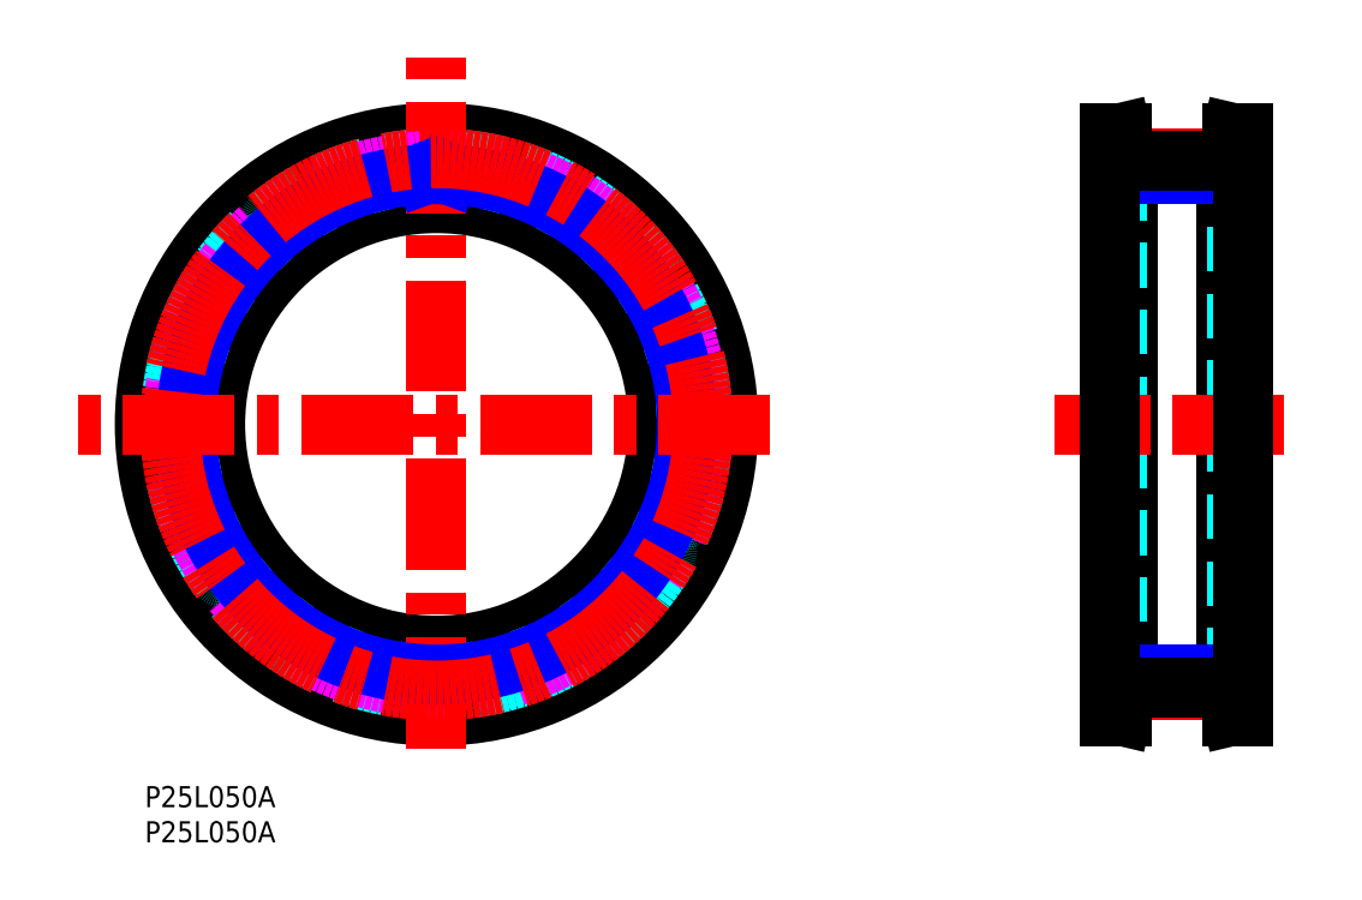
<metadata>
{"format":"dxf","ext":"dxf","renderer":"ezdxf+matplotlib","layout":"modelspace","background":"white","min_lineweight":24,"dpi":150}
</metadata>
<code>
0
SECTION
2
ENTITIES
0
TEXT
8
MSM_PART_NUMBER
10
0
20
-8
30
0
40
3
1
P25L050A
0
TEXT
8
MSM_PART_NUMBER
10
0
20
-3
30
0
40
3
1
P25L050A
0
LINE
8
MSM_CONTINUOUS
10
138.9
20
10
30
0
11
139.8
21
13.65
31
0
0
LINE
8
MSM_CONTINUOUS
10
139.8
20
89.35
30
0
11
138.9
21
93
31
0
0
LINE
8
MSM_CONTINUOUS
10
154.7
20
93
30
0
11
153.8
21
89.35
31
0
0
LINE
8
MSM_CONTINUOUS
10
153.8
20
13.65
30
0
11
154.7
21
10
31
0
0
LINE
8
MSM_CONTINUOUS
10
138.9
20
10
30
0
11
138.9
21
93
31
0
0
LINE
8
MSM_CONTINUOUS
10
139.8
20
13.65
30
0
11
139.8
21
89.35
31
0
0
LINE
8
MSM_CONTINUOUS
10
154.7
20
93
30
0
11
154.7
21
10
31
0
0
LINE
8
MSM_CONTINUOUS
10
153.8
20
89.35
30
0
11
153.8
21
13.65
31
0
0
LINE
8
MSM_DASHED
10
138.2
20
13.84
30
0
11
138.2
21
89.16
31
0
0
LINE
8
MSM_DASHED
10
155.4
20
89.16
30
0
11
155.4
21
13.84
31
0
0
LINE
8
MSM_DASHED
10
137.3
20
10
30
0
11
138.2
21
13.84
31
0
0
LINE
8
MSM_DASHED
10
138.2
20
89.16
30
0
11
137.3
21
93
31
0
0
LINE
8
MSM_DASHED
10
156.3
20
93
30
0
11
155.4
21
89.16
31
0
0
LINE
8
MSM_DASHED
10
155.4
20
13.84
30
0
11
156.3
21
10
31
0
0
LINE
8
MSM_DASHED
10
153.8
20
20
30
0
11
156.3
21
20
31
0
0
LINE
8
MSM_DASHED
10
156.3
20
83
30
0
11
153.8
21
83
31
0
0
LINE
8
MSM_DASHED
10
137.3
20
20
30
0
11
139.8
21
20
31
0
0
LINE
8
MSM_DASHED
10
139.8
20
83
30
0
11
137.3
21
83
31
0
0
CIRCLE
8
MSM_CONTINUOUS
10
41.5
20
51.5
30
0
40
37.66
0
CIRCLE
8
MSM_CONTINUOUS
10
41.5
20
51.5
30
0
40
41.5
0
CIRCLE
8
MSM_CONTINUOUS
10
41.5
20
51.5
30
0
40
31.5
0
CIRCLE
8
MSM_DASHED
10
41.5
20
51.5
30
0
40
37.85
0
ARC
8
MSM_DASHED
10
41.5
20
51.5
30
0
40
37.52
50
65.3
51
71.5
0
ARC
8
MSM_DASHED
10
56.97
20
85.13
30
0
40
0.5
50
351.2
51
65.3
0
LINE
8
MSM_DASHED
10
57.27
20
83.82
30
0
11
57.46
21
85.06
31
0
0
ARC
8
MSM_DASHED
10
57.76
20
83.74
30
0
40
0.5
50
171.2
51
243.2
0
ARC
8
MSM_DASHED
10
41.5
20
51.5
30
0
40
35.61
50
59.17
51
63.23
0
ARC
8
MSM_DASHED
10
60.01
20
82.51
30
0
40
0.5
50
239.2
51
311.2
0
LINE
8
MSM_DASHED
10
61.28
20
82.96
30
0
11
60.34
21
82.13
31
0
0
ARC
8
MSM_DASHED
10
61.61
20
82.58
30
0
40
0.5
50
57.1
51
131.2
0
ARC
8
MSM_DASHED
10
41.5
20
51.5
30
0
40
37.52
50
50.9
51
57.1
0
ARC
8
MSM_DASHED
10
64.85
20
80.23
30
0
40
0.5
50
336.8
51
50.9
0
LINE
8
MSM_DASHED
10
64.81
20
78.88
30
0
11
65.31
21
80.03
31
0
0
ARC
8
MSM_DASHED
10
65.27
20
78.68
30
0
40
0.5
50
156.8
51
228.8
0
ARC
8
MSM_DASHED
10
41.5
20
51.5
30
0
40
35.61
50
44.77
51
48.83
0
ARC
8
MSM_DASHED
10
67.14
20
76.93
30
0
40
0.5
50
224.8
51
296.8
0
LINE
8
MSM_DASHED
10
68.48
20
77.05
30
0
11
67.36
21
76.48
31
0
0
ARC
8
MSM_DASHED
10
68.71
20
76.6
30
0
40
0.5
50
42.7
51
116.8
0
ARC
8
MSM_DASHED
10
41.5
20
51.5
30
0
40
37.52
50
36.5
51
42.7
0
ARC
8
MSM_DASHED
10
71.26
20
73.52
30
0
40
0.5
50
322.4
51
36.5
0
LINE
8
MSM_DASHED
10
70.89
20
72.22
30
0
11
71.65
21
73.22
31
0
0
ARC
8
MSM_DASHED
10
71.28
20
71.92
30
0
40
0.5
50
142.4
51
214.4
0
ARC
8
MSM_DASHED
10
41.5
20
51.5
30
0
40
35.61
50
30.37
51
34.43
0
ARC
8
MSM_DASHED
10
72.66
20
69.76
30
0
40
0.5
50
210.4
51
282.4
0
LINE
8
MSM_DASHED
10
73.99
20
69.54
30
0
11
72.76
21
69.27
31
0
0
ARC
8
MSM_DASHED
10
74.1
20
69.05
30
0
40
0.5
50
28.3
51
102.4
0
ARC
8
MSM_DASHED
10
41.5
20
51.5
30
0
40
37.52
50
22.1
51
28.3
0
ARC
8
MSM_DASHED
10
75.8
20
65.43
30
0
40
0.5
50
308
51
22.1
0
LINE
8
MSM_DASHED
10
75.12
20
64.26
30
0
11
76.11
21
65.04
31
0
0
ARC
8
MSM_DASHED
10
75.43
20
63.87
30
0
40
0.5
50
128
51
200
0
ARC
8
MSM_DASHED
10
41.5
20
51.5
30
0
40
35.61
50
15.97
51
20.03
0
ARC
8
MSM_DASHED
10
76.22
20
61.43
30
0
40
0.5
50
196
51
268
0
LINE
8
MSM_DASHED
10
77.45
20
60.89
30
0
11
76.2
21
60.93
31
0
0
ARC
8
MSM_DASHED
10
77.44
20
60.39
30
0
40
0.5
50
13.9
51
88
0
ARC
8
MSM_DASHED
10
41.5
20
51.5
30
0
40
37.52
50
7.704
51
13.9
0
ARC
8
MSM_DASHED
10
78.19
20
56.46
30
0
40
0.5
50
293.6
51
7.704
0
LINE
8
MSM_DASHED
10
77.24
20
55.5
30
0
11
78.39
21
56
31
0
0
ARC
8
MSM_DASHED
10
77.44
20
55.04
30
0
40
0.5
50
113.6
51
185.6
0
ARC
8
MSM_DASHED
10
41.5
20
51.5
30
0
40
35.61
50
1.568
51
5.632
0
ARC
8
MSM_DASHED
10
77.6
20
52.49
30
0
40
0.5
50
181.6
51
253.6
0
LINE
8
MSM_DASHED
10
78.66
20
51.65
30
0
11
77.46
21
52.01
31
0
0
ARC
8
MSM_DASHED
10
78.52
20
51.17
30
0
40
0.5
50
359.5
51
73.6
0
ARC
8
MSM_DASHED
10
41.5
20
51.5
30
0
40
37.52
50
353.3
51
359.5
0
ARC
8
MSM_DASHED
10
78.27
20
47.18
30
0
40
0.5
50
279.2
51
353.3
0
LINE
8
MSM_DASHED
10
77.11
20
46.49
30
0
11
78.35
21
46.69
31
0
0
ARC
8
MSM_DASHED
10
77.19
20
46
30
0
40
0.5
50
99.2
51
171.2
0
ARC
8
MSM_DASHED
10
41.5
20
51.5
30
0
40
35.61
50
347.2
51
351.2
0
ARC
8
MSM_DASHED
10
76.71
20
43.48
30
0
40
0.5
50
167.2
51
239.2
0
LINE
8
MSM_DASHED
10
77.53
20
42.41
30
0
11
76.45
21
43.05
31
0
0
ARC
8
MSM_DASHED
10
77.27
20
41.98
30
0
40
0.5
50
345.1
51
59.2
0
ARC
8
MSM_DASHED
10
41.5
20
51.5
30
0
40
37.52
50
338.9
51
345.1
0
ARC
8
MSM_DASHED
10
76.04
20
38.18
30
0
40
0.5
50
264.8
51
338.9
0
LINE
8
MSM_DASHED
10
74.74
20
37.79
30
0
11
75.99
21
37.68
31
0
0
ARC
8
MSM_DASHED
10
74.7
20
37.29
30
0
40
0.5
50
84.8
51
156.8
0
ARC
8
MSM_DASHED
10
41.5
20
51.5
30
0
40
35.61
50
332.8
51
336.8
0
ARC
8
MSM_DASHED
10
73.61
20
34.98
30
0
40
0.5
50
152.8
51
224.8
0
LINE
8
MSM_DASHED
10
74.14
20
33.73
30
0
11
73.25
21
34.62
31
0
0
ARC
8
MSM_DASHED
10
73.78
20
33.38
30
0
40
0.5
50
330.7
51
44.8
0
ARC
8
MSM_DASHED
10
41.5
20
51.5
30
0
40
37.52
50
324.5
51
330.7
0
ARC
8
MSM_DASHED
10
71.64
20
30
30
0
40
0.5
50
250.4
51
324.5
0
LINE
8
MSM_DASHED
10
70.29
20
29.95
30
0
11
71.47
21
29.53
31
0
0
ARC
8
MSM_DASHED
10
70.12
20
29.48
30
0
40
0.5
50
70.4
51
142.4
0
ARC
8
MSM_DASHED
10
41.5
20
51.5
30
0
40
35.61
50
318.4
51
322.4
0
ARC
8
MSM_DASHED
10
68.49
20
27.51
30
0
40
0.5
50
138.4
51
210.4
0
LINE
8
MSM_DASHED
10
68.69
20
26.17
30
0
11
68.06
21
27.26
31
0
0
ARC
8
MSM_DASHED
10
68.26
20
25.92
30
0
40
0.5
50
316.3
51
30.4
0
ARC
8
MSM_DASHED
10
41.5
20
51.5
30
0
40
37.52
50
310.1
51
316.3
0
ARC
8
MSM_DASHED
10
65.35
20
23.18
30
0
40
0.5
50
236
51
310.1
0
LINE
8
MSM_DASHED
10
64.03
20
23.47
30
0
11
65.07
21
22.77
31
0
0
ARC
8
MSM_DASHED
10
63.75
20
23.06
30
0
40
0.5
50
56
51
128
0
ARC
8
MSM_DASHED
10
41.5
20
51.5
30
0
40
35.61
50
304
51
308
0
ARC
8
MSM_DASHED
10
61.68
20
21.55
30
0
40
0.5
50
124
51
196
0
LINE
8
MSM_DASHED
10
61.54
20
20.21
30
0
11
61.2
21
21.41
31
0
0
ARC
8
MSM_DASHED
10
61.06
20
20.07
30
0
40
0.5
50
301.9
51
16
0
ARC
8
MSM_DASHED
10
41.5
20
51.5
30
0
40
37.52
50
295.7
51
301.9
0
ARC
8
MSM_DASHED
10
57.56
20
18.14
30
0
40
0.5
50
221.6
51
295.7
0
LINE
8
MSM_DASHED
10
56.35
20
18.75
30
0
11
57.18
21
17.81
31
0
0
ARC
8
MSM_DASHED
10
55.97
20
18.42
30
0
40
0.5
50
41.6
51
113.6
0
ARC
8
MSM_DASHED
10
41.5
20
51.5
30
0
40
35.61
50
289.6
51
293.6
0
ARC
8
MSM_DASHED
10
53.59
20
17.48
30
0
40
0.5
50
109.6
51
181.6
0
LINE
8
MSM_DASHED
10
53.13
20
16.21
30
0
11
53.09
21
17.46
31
0
0
ARC
8
MSM_DASHED
10
52.63
20
16.19
30
0
40
0.5
50
287.5
51
1.6
0
ARC
8
MSM_DASHED
10
41.5
20
51.5
30
0
40
37.52
50
281.3
51
287.5
0
ARC
8
MSM_DASHED
10
48.76
20
15.2
30
0
40
0.5
50
207.2
51
281.3
0
LINE
8
MSM_DASHED
10
47.74
20
16.09
30
0
11
48.31
21
14.97
31
0
0
ARC
8
MSM_DASHED
10
47.29
20
15.86
30
0
40
0.5
50
27.2
51
99.23
0
ARC
8
MSM_DASHED
10
41.5
20
51.5
30
0
40
35.61
50
275.2
51
279.2
0
ARC
8
MSM_DASHED
10
44.75
20
15.54
30
0
40
0.5
50
95.17
51
167.2
0
LINE
8
MSM_DASHED
10
43.99
20
14.42
30
0
11
44.27
21
15.65
31
0
0
ARC
8
MSM_DASHED
10
43.5
20
14.53
30
0
40
0.5
50
273.1
51
347.2
0
ARC
8
MSM_DASHED
10
41.5
20
51.5
30
0
40
37.52
50
266.9
51
273.1
0
ARC
8
MSM_DASHED
10
39.5
20
14.53
30
0
40
0.5
50
192.8
51
266.9
0
LINE
8
MSM_DASHED
10
38.73
20
15.65
30
0
11
39.01
21
14.42
31
0
0
ARC
8
MSM_DASHED
10
38.25
20
15.54
30
0
40
0.5
50
12.8
51
84.83
0
ARC
8
MSM_DASHED
10
41.5
20
51.5
30
0
40
35.61
50
260.8
51
264.8
0
ARC
8
MSM_DASHED
10
35.71
20
15.86
30
0
40
0.5
50
80.77
51
152.8
0
LINE
8
MSM_DASHED
10
34.69
20
14.97
30
0
11
35.26
21
16.09
31
0
0
ARC
8
MSM_DASHED
10
34.24
20
15.2
30
0
40
0.5
50
258.7
51
332.8
0
ARC
8
MSM_DASHED
10
41.5
20
51.5
30
0
40
37.52
50
252.5
51
258.7
0
ARC
8
MSM_DASHED
10
30.37
20
16.19
30
0
40
0.5
50
178.4
51
252.5
0
LINE
8
MSM_DASHED
10
29.91
20
17.46
30
0
11
29.87
21
16.21
31
0
0
ARC
8
MSM_DASHED
10
29.41
20
17.48
30
0
40
0.5
50
358.4
51
70.43
0
ARC
8
MSM_DASHED
10
41.5
20
51.5
30
0
40
35.61
50
246.4
51
250.4
0
ARC
8
MSM_DASHED
10
27.03
20
18.42
30
0
40
0.5
50
66.37
51
138.4
0
LINE
8
MSM_DASHED
10
25.82
20
17.81
30
0
11
26.65
21
18.75
31
0
0
ARC
8
MSM_DASHED
10
25.44
20
18.14
30
0
40
0.5
50
244.3
51
318.4
0
ARC
8
MSM_DASHED
10
41.5
20
51.5
30
0
40
37.52
50
238.1
51
244.3
0
ARC
8
MSM_DASHED
10
21.94
20
20.07
30
0
40
0.5
50
164
51
238.1
0
LINE
8
MSM_DASHED
10
21.8
20
21.41
30
0
11
21.46
21
20.21
31
0
0
ARC
8
MSM_DASHED
10
21.32
20
21.55
30
0
40
0.5
50
344
51
56.03
0
ARC
8
MSM_DASHED
10
41.5
20
51.5
30
0
40
35.61
50
232
51
236
0
ARC
8
MSM_DASHED
10
19.25
20
23.06
30
0
40
0.5
50
51.97
51
124
0
LINE
8
MSM_DASHED
10
17.93
20
22.77
30
0
11
18.97
21
23.47
31
0
0
ARC
8
MSM_DASHED
10
17.65
20
23.18
30
0
40
0.5
50
229.9
51
304
0
ARC
8
MSM_DASHED
10
41.5
20
51.5
30
0
40
37.52
50
223.7
51
229.9
0
ARC
8
MSM_DASHED
10
14.74
20
25.92
30
0
40
0.5
50
149.6
51
223.7
0
LINE
8
MSM_DASHED
10
14.94
20
27.26
30
0
11
14.31
21
26.17
31
0
0
ARC
8
MSM_DASHED
10
14.51
20
27.51
30
0
40
0.5
50
329.6
51
41.63
0
ARC
8
MSM_DASHED
10
41.5
20
51.5
30
0
40
35.61
50
217.6
51
221.6
0
ARC
8
MSM_DASHED
10
12.88
20
29.48
30
0
40
0.5
50
37.57
51
109.6
0
LINE
8
MSM_DASHED
10
11.53
20
29.53
30
0
11
12.71
21
29.95
31
0
0
ARC
8
MSM_DASHED
10
11.36
20
30
30
0
40
0.5
50
215.5
51
289.6
0
ARC
8
MSM_DASHED
10
41.5
20
51.5
30
0
40
37.52
50
209.3
51
215.5
0
ARC
8
MSM_DASHED
10
9.217
20
33.38
30
0
40
0.5
50
135.2
51
209.3
0
LINE
8
MSM_DASHED
10
9.747
20
34.62
30
0
11
8.862
21
33.73
31
0
0
ARC
8
MSM_DASHED
10
9.392
20
34.98
30
0
40
0.5
50
315.2
51
27.23
0
ARC
8
MSM_DASHED
10
41.5
20
51.5
30
0
40
35.61
50
203.2
51
207.2
0
ARC
8
MSM_DASHED
10
8.302
20
37.29
30
0
40
0.5
50
23.17
51
95.2
0
LINE
8
MSM_DASHED
10
7.007
20
37.68
30
0
11
8.257
21
37.79
31
0
0
ARC
8
MSM_DASHED
10
6.961
20
38.18
30
0
40
0.5
50
201.1
51
275.2
0
ARC
8
MSM_DASHED
10
41.5
20
51.5
30
0
40
37.52
50
194.9
51
201.1
0
ARC
8
MSM_DASHED
10
5.725
20
41.98
30
0
40
0.5
50
120.8
51
194.9
0
LINE
8
MSM_DASHED
10
6.548
20
43.05
30
0
11
5.469
21
42.41
31
0
0
ARC
8
MSM_DASHED
10
6.292
20
43.48
30
0
40
0.5
50
300.8
51
12.83
0
ARC
8
MSM_DASHED
10
41.5
20
51.5
30
0
40
35.61
50
188.8
51
192.8
0
ARC
8
MSM_DASHED
10
5.812
20
46
30
0
40
0.5
50
8.768
51
80.8
0
LINE
8
MSM_DASHED
10
4.653
20
46.69
30
0
11
5.892
21
46.49
31
0
0
ARC
8
MSM_DASHED
10
4.733
20
47.18
30
0
40
0.5
50
186.7
51
260.8
0
ARC
8
MSM_DASHED
10
41.5
20
51.5
30
0
40
37.52
50
180.5
51
186.7
0
ARC
8
MSM_DASHED
10
4.481
20
51.17
30
0
40
0.5
50
106.4
51
180.5
0
LINE
8
MSM_DASHED
10
5.545
20
52.01
30
0
11
4.34
21
51.65
31
0
0
ARC
8
MSM_DASHED
10
5.404
20
52.49
30
0
40
0.5
50
286.4
51
358.4
0
ARC
8
MSM_DASHED
10
41.5
20
51.5
30
0
40
35.61
50
174.4
51
178.4
0
ARC
8
MSM_DASHED
10
5.564
20
55.04
30
0
40
0.5
50
354.4
51
66.4
0
LINE
8
MSM_DASHED
10
4.614
20
56
30
0
11
5.764
21
55.5
31
0
0
ARC
8
MSM_DASHED
10
4.814
20
56.46
30
0
40
0.5
50
172.3
51
246.4
0
ARC
8
MSM_DASHED
10
41.5
20
51.5
30
0
40
37.52
50
166.1
51
172.3
0
ARC
8
MSM_DASHED
10
5.563
20
60.39
30
0
40
0.5
50
92
51
166.1
0
LINE
8
MSM_DASHED
10
6.801
20
60.93
30
0
11
5.546
21
60.89
31
0
0
ARC
8
MSM_DASHED
10
6.783
20
61.43
30
0
40
0.5
50
272
51
344
0
ARC
8
MSM_DASHED
10
41.5
20
51.5
30
0
40
35.61
50
160
51
164
0
ARC
8
MSM_DASHED
10
7.575
20
63.87
30
0
40
0.5
50
340
51
52
0
LINE
8
MSM_DASHED
10
6.893
20
65.04
30
0
11
7.882
21
64.26
31
0
0
ARC
8
MSM_DASHED
10
7.201
20
65.43
30
0
40
0.5
50
157.9
51
232
0
ARC
8
MSM_DASHED
10
41.5
20
51.5
30
0
40
37.52
50
151.7
51
157.9
0
ARC
8
MSM_DASHED
10
8.904
20
69.05
30
0
40
0.5
50
77.6
51
151.7
0
LINE
8
MSM_DASHED
10
10.24
20
69.27
30
0
11
9.011
21
69.54
31
0
0
ARC
8
MSM_DASHED
10
10.34
20
69.76
30
0
40
0.5
50
257.6
51
329.6
0
ARC
8
MSM_DASHED
10
41.5
20
51.5
30
0
40
35.61
50
145.6
51
149.6
0
ARC
8
MSM_DASHED
10
11.72
20
71.92
30
0
40
0.5
50
325.6
51
37.6
0
LINE
8
MSM_DASHED
10
11.35
20
73.22
30
0
11
12.11
21
72.22
31
0
0
ARC
8
MSM_DASHED
10
11.74
20
73.52
30
0
40
0.5
50
143.5
51
217.6
0
ARC
8
MSM_DASHED
10
41.5
20
51.5
30
0
40
37.52
50
137.3
51
143.5
0
ARC
8
MSM_DASHED
10
14.29
20
76.6
30
0
40
0.5
50
63.2
51
137.3
0
LINE
8
MSM_DASHED
10
15.64
20
76.48
30
0
11
14.52
21
77.05
31
0
0
ARC
8
MSM_DASHED
10
15.86
20
76.93
30
0
40
0.5
50
243.2
51
315.2
0
ARC
8
MSM_DASHED
10
41.5
20
51.5
30
0
40
35.61
50
131.2
51
135.2
0
ARC
8
MSM_DASHED
10
17.73
20
78.68
30
0
40
0.5
50
311.2
51
23.2
0
LINE
8
MSM_DASHED
10
17.69
20
80.03
30
0
11
18.19
21
78.88
31
0
0
ARC
8
MSM_DASHED
10
18.15
20
80.23
30
0
40
0.5
50
129.1
51
203.2
0
ARC
8
MSM_DASHED
10
41.5
20
51.5
30
0
40
37.52
50
122.9
51
129.1
0
ARC
8
MSM_DASHED
10
21.39
20
82.58
30
0
40
0.5
50
48.8
51
122.9
0
LINE
8
MSM_DASHED
10
22.66
20
82.13
30
0
11
21.72
21
82.96
31
0
0
ARC
8
MSM_DASHED
10
22.99
20
82.51
30
0
40
0.5
50
228.8
51
300.8
0
ARC
8
MSM_DASHED
10
41.5
20
51.5
30
0
40
35.61
50
116.8
51
120.8
0
ARC
8
MSM_DASHED
10
25.24
20
83.74
30
0
40
0.5
50
296.8
51
8.8
0
LINE
8
MSM_DASHED
10
25.54
20
85.06
30
0
11
25.73
21
83.82
31
0
0
ARC
8
MSM_DASHED
10
26.03
20
85.13
30
0
40
0.5
50
114.7
51
188.8
0
ARC
8
MSM_DASHED
10
41.5
20
51.5
30
0
40
37.52
50
108.5
51
114.7
0
ARC
8
MSM_DASHED
10
29.75
20
86.61
30
0
40
0.5
50
34.4
51
108.5
0
LINE
8
MSM_DASHED
10
30.87
20
85.85
30
0
11
30.16
21
86.89
31
0
0
ARC
8
MSM_DASHED
10
31.29
20
86.14
30
0
40
0.5
50
214.4
51
286.4
0
ARC
8
MSM_DASHED
10
41.5
20
51.5
30
0
40
35.61
50
102.4
51
106.4
0
ARC
8
MSM_DASHED
10
33.77
20
86.77
30
0
40
0.5
50
282.4
51
354.4
0
LINE
8
MSM_DASHED
10
34.39
20
87.97
30
0
11
34.26
21
86.72
31
0
0
ARC
8
MSM_DASHED
10
34.88
20
87.92
30
0
40
0.5
50
100.3
51
174.4
0
ARC
8
MSM_DASHED
10
41.5
20
51.5
30
0
40
37.52
50
94.1
51
100.3
0
ARC
8
MSM_DASHED
10
38.85
20
88.43
30
0
40
0.5
50
20
51
94.1
0
LINE
8
MSM_DASHED
10
39.75
20
87.42
30
0
11
39.32
21
88.6
31
0
0
ARC
8
MSM_DASHED
10
40.22
20
87.59
30
0
40
0.5
50
200
51
272
0
ARC
8
MSM_DASHED
10
41.5
20
51.5
30
0
40
35.61
50
87.97
51
92.03
0
ARC
8
MSM_DASHED
10
42.78
20
87.59
30
0
40
0.5
50
268
51
340
0
LINE
8
MSM_DASHED
10
43.68
20
88.6
30
0
11
43.25
21
87.42
31
0
0
ARC
8
MSM_DASHED
10
44.15
20
88.43
30
0
40
0.5
50
85.9
51
160
0
ARC
8
MSM_DASHED
10
41.5
20
51.5
30
0
40
37.52
50
79.7
51
85.9
0
ARC
8
MSM_DASHED
10
48.12
20
87.92
30
0
40
0.5
50
5.6
51
79.7
0
LINE
8
MSM_DASHED
10
48.74
20
86.72
30
0
11
48.61
21
87.97
31
0
0
ARC
8
MSM_DASHED
10
49.23
20
86.77
30
0
40
0.5
50
185.6
51
257.6
0
ARC
8
MSM_DASHED
10
41.5
20
51.5
30
0
40
35.61
50
73.57
51
77.63
0
ARC
8
MSM_DASHED
10
51.71
20
86.14
30
0
40
0.5
50
253.6
51
325.6
0
LINE
8
MSM_DASHED
10
52.84
20
86.89
30
0
11
52.13
21
85.85
31
0
0
ARC
8
MSM_DASHED
10
53.25
20
86.61
30
0
40
0.5
50
71.5
51
145.6
0
LINE
8
MSM_CENTER
10
41.5
20
5.34
30
0
11
41.5
21
105.8
31
0
0
CIRCLE
8
MSM_IMAGINARY
10
41.5
20
51.5
30
0
40
37.52
0
CIRCLE
8
MSM_NARROW
10
41.5
20
51.5
30
0
40
35.61
0
LINE
8
MSM_NARROW
10
39.75
20
87.42
30
0
11
39.87
21
87.07
31
0
0
LINE
8
MSM_NARROW
10
43.25
20
87.42
30
0
11
43.13
21
87.07
31
0
0
LINE
8
MSM_CENTER
10
88.96
20
51.5
30
0
11
-10
21
51.5
31
0
0
LINE
8
MSM_CENTER
10
162.1
20
51.5
30
0
11
129.4
21
51.5
31
0
0
CIRCLE
8
MSM_CENTER
10
41.5
20
51.5
30
0
40
37.9
0
LINE
8
MSM_NARROW
10
153.8
20
87.11
30
0
11
139.8
21
87.11
31
0
0
LINE
8
MSM_NARROW
10
153.8
20
15.89
30
0
11
139.8
21
15.89
31
0
0
LINE
8
MSM_CENTER
10
134.8
20
89.4
30
0
11
159.1
21
89.4
31
0
0
LINE
8
MSM_CENTER
10
134.8
20
13.6
30
0
11
159.1
21
13.6
31
0
0
LINE
8
MSM_CONTINUOUS
10
139.8
20
89.02
30
0
11
153.8
21
89.02
31
0
0
LINE
8
MSM_CONTINUOUS
10
139.8
20
13.98
30
0
11
153.8
21
13.98
31
0
0
LINE
8
MSM_CONTINUOUS
10
154.7
20
93
30
0
11
156.3
21
93
31
0
0
LINE
8
MSM_CONTINUOUS
10
156.3
20
93
30
0
11
156.3
21
10
31
0
0
LINE
8
MSM_CONTINUOUS
10
156.3
20
10
30
0
11
154.7
21
10
31
0
0
LINE
8
MSM_CONTINUOUS
10
138.9
20
10
30
0
11
137.3
21
10
31
0
0
LINE
8
MSM_CONTINUOUS
10
137.3
20
10
30
0
11
137.3
21
93
31
0
0
LINE
8
MSM_CONTINUOUS
10
137.3
20
93
30
0
11
138.9
21
93
31
0
0
VIEWPORT
8
0
10
0
20
0
30
0
40
8.976
41
6.936
68
     1
69
     1
0
VIEWPORT
8
0
10
5.25
20
3.5
30
0
40
8.4
41
5.6
68
     2
69
     2
0
ENDSEC
0
EOF

</code>
